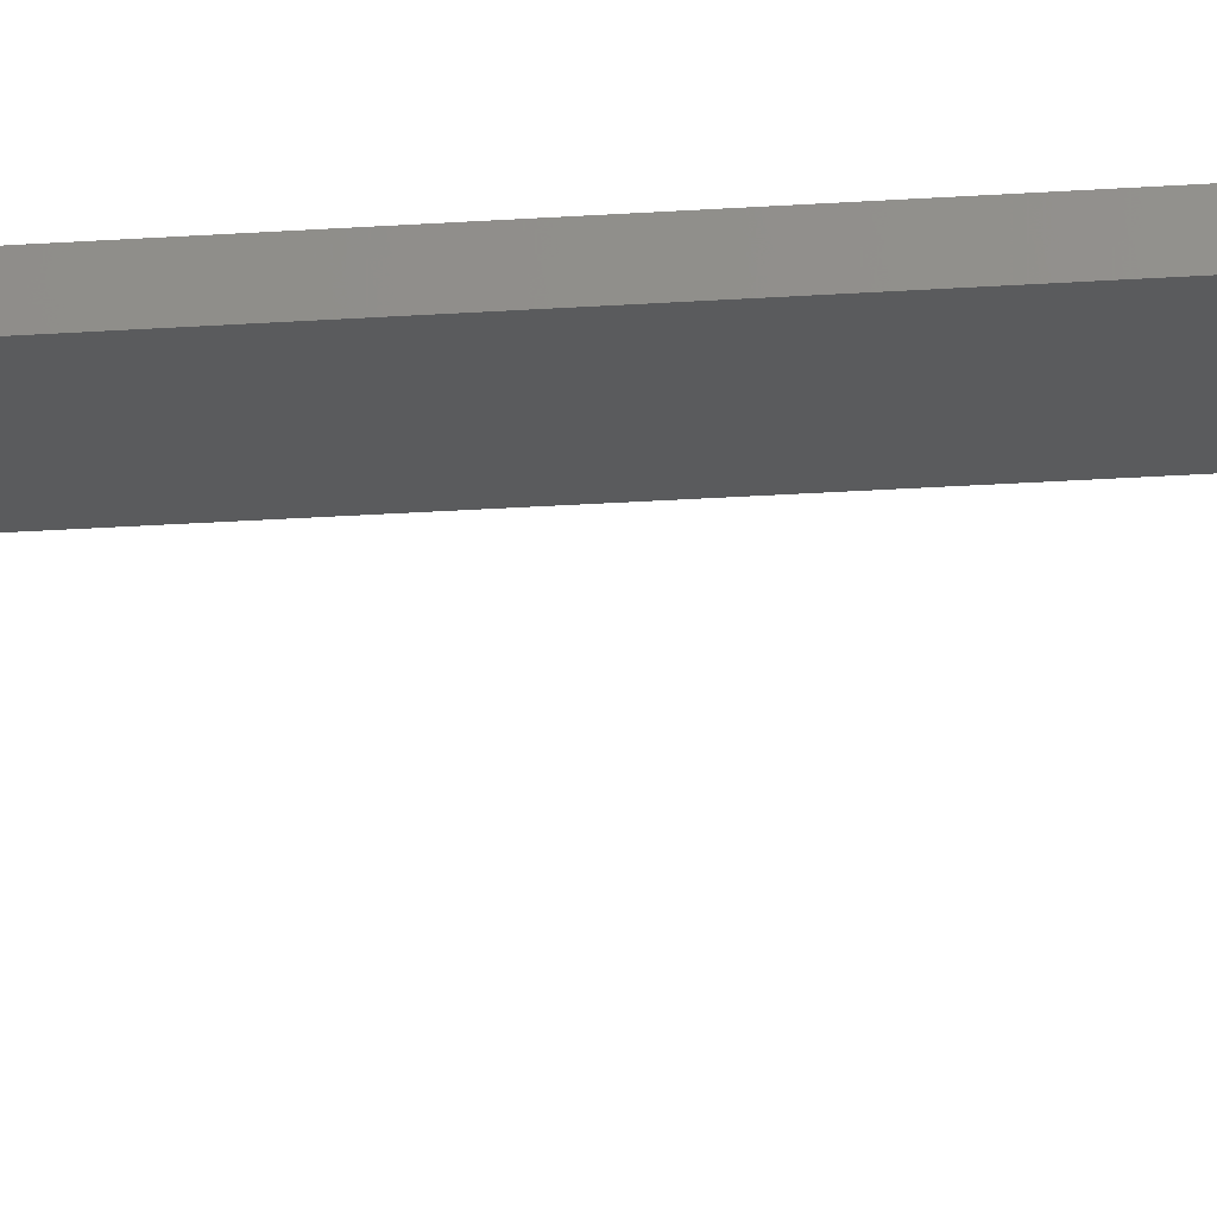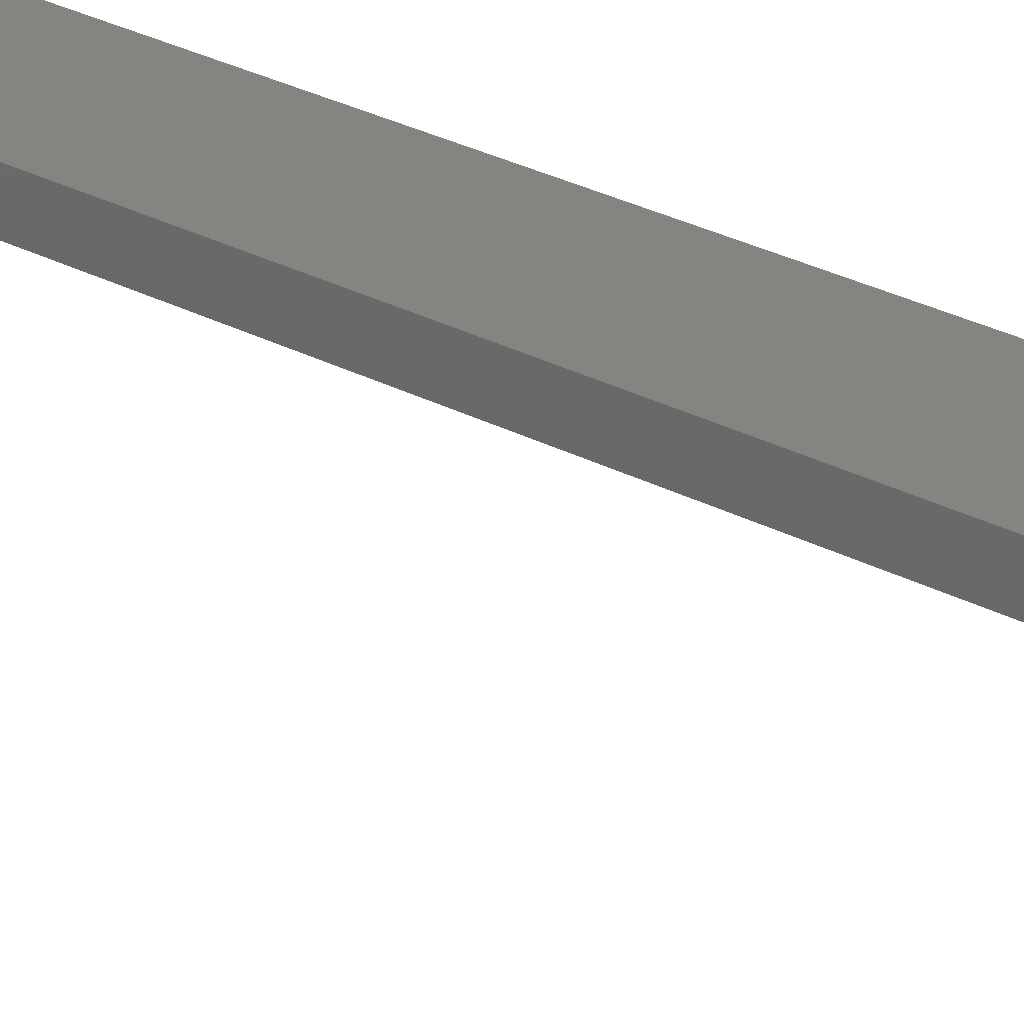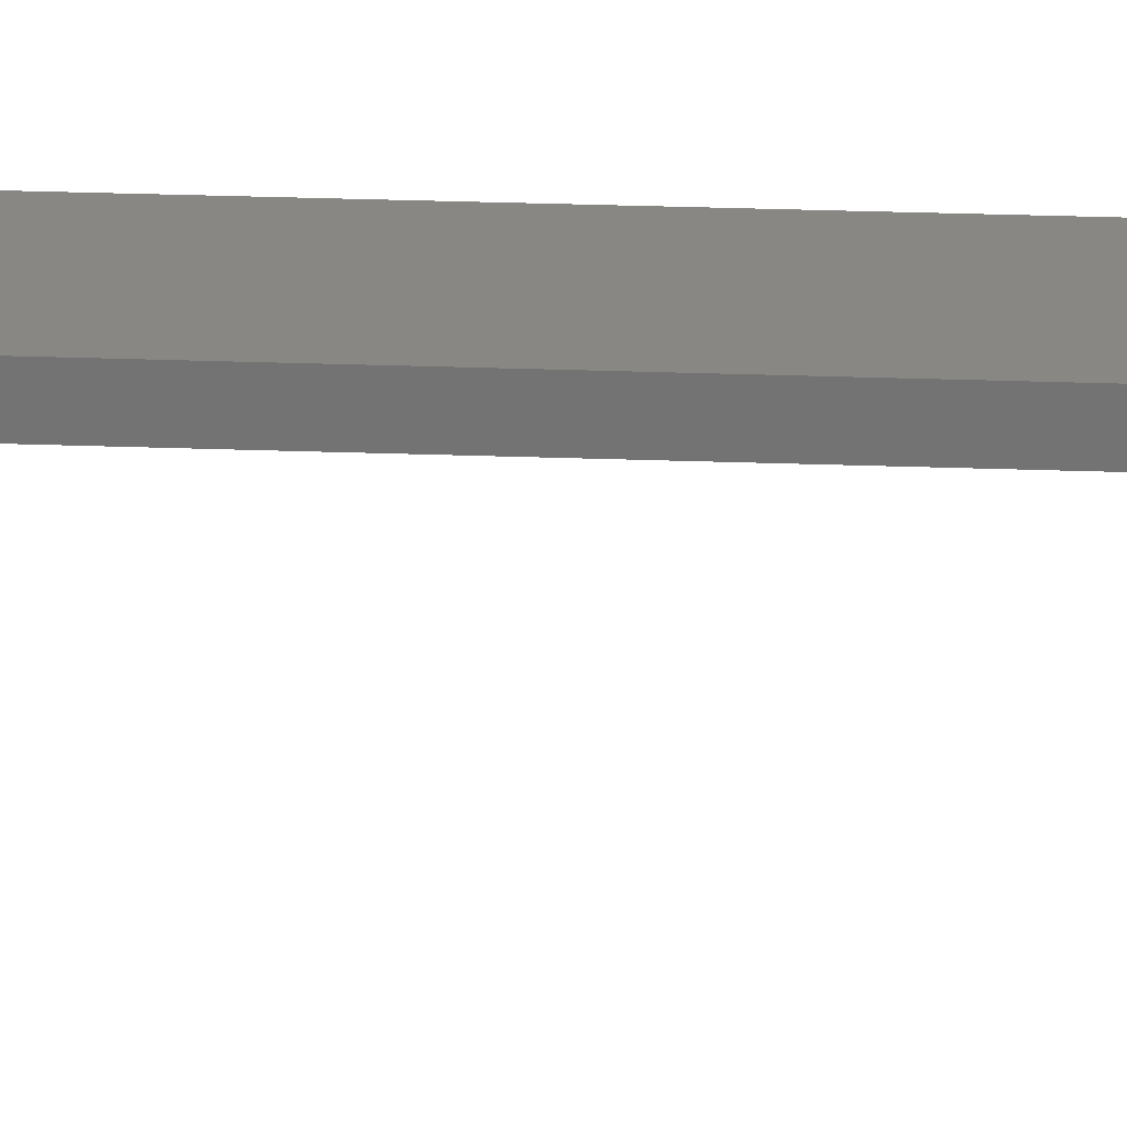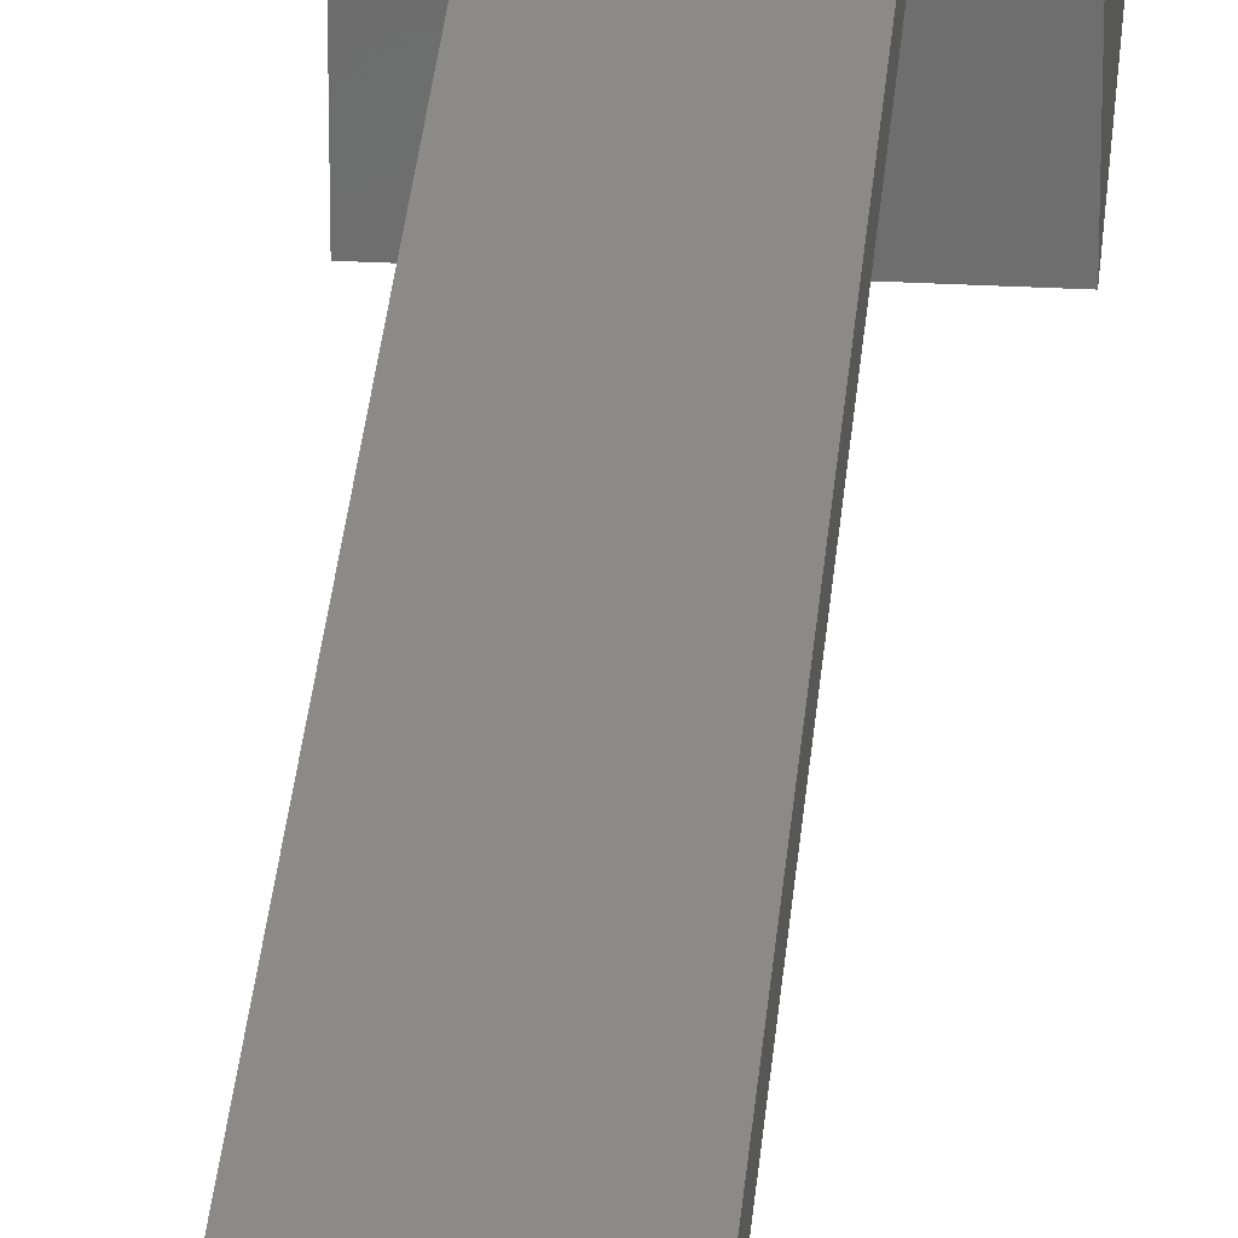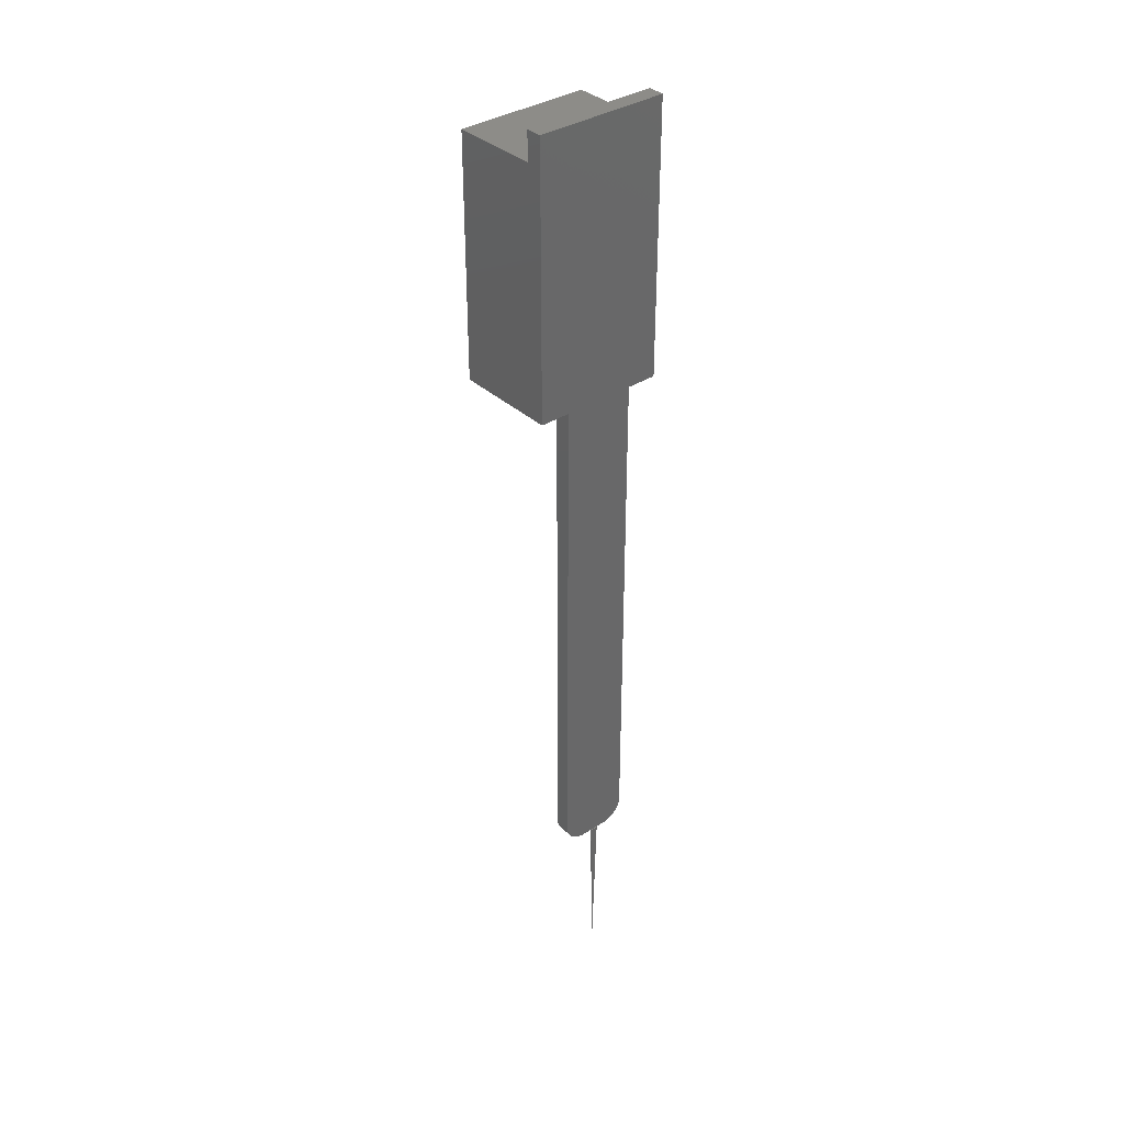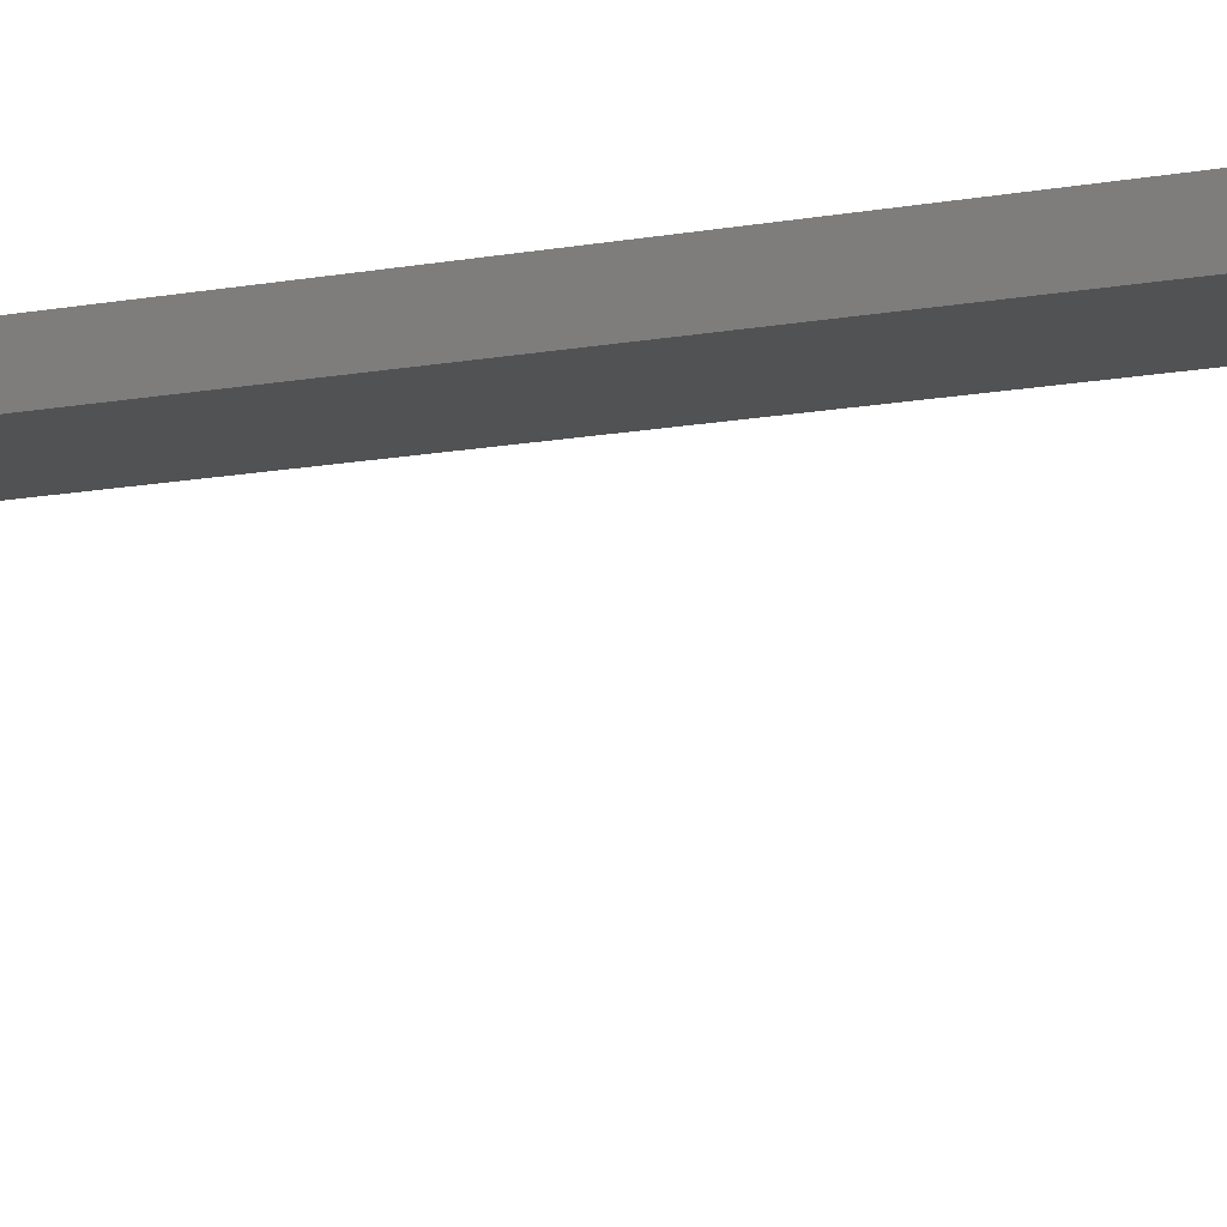
<metadata>
{"format":"stl","ext":"stl","renderer":"f3d","projection":"perspective","resolution":1024,"background":"white","views":[{"elev":-24.8,"azim":96.5,"up":"+Y"},{"elev":20.6,"azim":-42.7,"up":"+Y"},{"elev":24.3,"azim":-86.4,"up":"+Y"},{"elev":30.3,"azim":-175.5,"up":"+Y"},{"elev":35.9,"azim":139.9,"up":"+Z"},{"elev":-8.2,"azim":124.8,"up":"+Y"}]}
</metadata>
<code>
# stl→obj: 127 verts, 250 faces
v 0 0 0
v -0.2497 0 10
v -0.25 0.05 10.01
v -0.25 0 10.01
v 0.2497 -0 10
v 0.25 0.05 10.01
v 0.25 -0 10.01
v 0.85 -0 10
v 0.9379 -0 10
v -0.85 0 10
v -0.9379 0 10
v -1.025 0 10.01
v -1.112 0 10.02
v -1.198 0 10.04
v -1.283 0 10.07
v -1.365 0 10.1
v -1.446 0 10.13
v -1.524 0 10.17
v -1.6 0 10.22
v -1.673 0 10.27
v -1.742 0 10.32
v -1.808 0 10.38
v -1.871 0 10.44
v -1.929 0 10.51
v -1.983 0 10.58
v -2.032 0 10.65
v -2.077 0 10.73
v -2.117 0 10.8
v -2.152 0 10.88
v -2.181 0 10.97
v -2.206 0 11.05
v -2.225 0 11.14
v -2.239 0 11.22
v -2.247 0 11.31
v -2.25 0 11.4
v -2.25 0 43
v -4.15 0 43
v -4.15 0 60
v 4.15 -0 60
v 2.25 -0 11.4
v 2.25 -0 43
v 2.247 -0 11.31
v 2.239 -0 11.22
v 2.225 -0 11.14
v 2.206 -0 11.05
v 2.181 -0 10.97
v 2.152 -0 10.88
v 2.117 -0 10.8
v 2.077 -0 10.73
v 2.032 -0 10.65
v 1.983 -0 10.58
v 1.929 -0 10.51
v 1.871 -0 10.44
v 1.808 -0 10.38
v 1.742 -0 10.32
v 1.673 -0 10.27
v 1.6 -0 10.22
v 1.524 -0 10.17
v 1.446 -0 10.13
v 1.365 -0 10.1
v 1.283 -0 10.07
v 1.198 -0 10.04
v 1.112 -0 10.02
v 1.025 -0 10.01
v 4.15 -0 43
v 0.85 -1 10
v -0.85 -1 10
v 0.9379 -1 10
v 1.025 -1 10.01
v 1.112 -1 10.02
v 1.198 -1 10.04
v 1.283 -1 10.07
v 1.365 -1 10.1
v 1.446 -1 10.13
v 1.524 -1 10.17
v 1.6 -1 10.22
v 1.673 -1 10.27
v 1.742 -1 10.32
v 1.808 -1 10.38
v 1.871 -1 10.44
v 1.929 -1 10.51
v 1.983 -1 10.58
v 2.032 -1 10.65
v 2.077 -1 10.73
v 2.117 -1 10.8
v 2.152 -1 10.88
v 2.181 -1 10.97
v 2.206 -1 11.05
v 2.225 -1 11.14
v 2.239 -1 11.22
v 2.247 -1 11.31
v 2.25 -1 11.4
v 2.25 -1 43
v 4.15 -6.5 43
v -4.15 -6.5 43
v -2.25 -1 43
v 4.15 -1 58.2
v 4.15 -1 60
v 4.15 -6.5 58.2
v -4.15 -1 60
v -4.15 -1 58.2
v -4.15 -6.5 58.2
v -2.25 -1 11.4
v -2.247 -1 11.31
v -2.239 -1 11.22
v -2.225 -1 11.14
v -2.206 -1 11.05
v -2.181 -1 10.97
v -2.152 -1 10.88
v -2.117 -1 10.8
v -2.077 -1 10.73
v -2.032 -1 10.65
v -1.983 -1 10.58
v -1.929 -1 10.51
v -1.871 -1 10.44
v -1.808 -1 10.38
v -1.742 -1 10.32
v -1.673 -1 10.27
v -1.6 -1 10.22
v -1.524 -1 10.17
v -1.446 -1 10.13
v -1.365 -1 10.1
v -1.283 -1 10.07
v -1.198 -1 10.04
v -1.112 -1 10.02
v -1.025 -1 10.01
v -0.9379 -1 10
f 1 2 3
f 3 2 4
f 5 2 1
f 5 1 6
f 7 5 6
f 6 1 3
f 7 6 3
f 4 7 3
f 8 5 9
f 9 5 7
f 4 2 10
f 4 10 11
f 4 11 12
f 4 12 7
f 7 12 13
f 7 13 9
f 9 13 14
f 9 14 15
f 9 15 16
f 9 16 17
f 9 17 18
f 9 18 19
f 9 19 20
f 9 20 21
f 9 21 22
f 9 22 23
f 9 23 24
f 9 24 25
f 9 25 26
f 9 26 27
f 9 27 28
f 9 28 29
f 9 29 30
f 9 30 31
f 9 31 32
f 9 32 33
f 9 33 34
f 9 34 35
f 9 35 36
f 36 37 38
f 36 38 39
f 40 9 41
f 36 39 41
f 36 41 9
f 9 40 42
f 9 42 43
f 9 43 44
f 9 44 45
f 9 45 46
f 9 46 47
f 9 47 48
f 9 48 49
f 9 49 50
f 9 50 51
f 9 51 52
f 9 52 53
f 9 53 54
f 9 54 55
f 9 55 56
f 9 56 57
f 9 57 58
f 9 58 59
f 9 59 60
f 9 60 61
f 9 61 62
f 9 62 63
f 9 63 64
f 41 39 65
f 8 66 5
f 5 66 67
f 2 67 10
f 5 67 2
f 9 64 68
f 68 64 69
f 8 9 66
f 66 9 68
f 64 63 69
f 69 63 70
f 63 62 70
f 70 62 71
f 62 61 71
f 71 61 72
f 61 60 72
f 72 60 73
f 60 59 73
f 73 59 74
f 59 58 74
f 74 58 75
f 58 57 75
f 75 57 76
f 57 56 76
f 76 56 77
f 56 55 77
f 77 55 78
f 55 54 78
f 78 54 79
f 54 53 79
f 79 53 80
f 80 53 52
f 81 80 52
f 81 52 51
f 82 81 51
f 82 51 50
f 83 82 50
f 83 50 49
f 84 83 49
f 84 49 48
f 85 84 48
f 85 48 47
f 86 85 47
f 86 47 46
f 87 86 46
f 87 46 45
f 88 87 45
f 88 45 44
f 89 88 44
f 89 44 43
f 90 89 43
f 90 43 42
f 91 90 42
f 91 42 40
f 92 91 40
f 92 40 41
f 93 92 41
f 65 94 41
f 93 94 95
f 36 95 37
f 96 95 36
f 41 94 93
f 93 95 96
f 94 65 39
f 97 94 39
f 98 97 39
f 97 99 94
f 98 39 38
f 100 98 38
f 37 95 38
f 101 95 102
f 38 95 101
f 100 38 101
f 35 103 36
f 36 103 96
f 34 104 35
f 35 104 103
f 33 105 34
f 34 105 104
f 32 106 33
f 33 106 105
f 31 107 32
f 32 107 106
f 30 108 31
f 31 108 107
f 29 109 30
f 30 109 108
f 28 110 29
f 29 110 109
f 27 111 28
f 28 111 110
f 26 112 27
f 27 112 111
f 25 113 26
f 26 113 112
f 24 114 25
f 25 114 113
f 23 115 24
f 24 115 114
f 22 116 23
f 23 116 115
f 21 117 22
f 22 117 116
f 20 118 21
f 21 118 117
f 19 119 20
f 20 119 118
f 18 120 19
f 19 120 119
f 17 121 18
f 18 121 120
f 16 122 17
f 17 122 121
f 15 123 16
f 16 123 122
f 14 124 15
f 15 124 123
f 13 125 14
f 14 125 124
f 12 126 13
f 13 126 125
f 11 127 12
f 12 127 126
f 10 67 11
f 11 67 127
f 67 66 68
f 70 67 69
f 69 67 68
f 71 67 70
f 72 67 71
f 73 67 72
f 74 67 73
f 75 67 74
f 76 67 75
f 77 67 76
f 78 67 77
f 79 67 78
f 80 67 79
f 81 67 80
f 82 67 81
f 83 67 82
f 84 67 83
f 85 67 84
f 86 67 85
f 87 67 86
f 88 67 87
f 89 67 88
f 90 67 89
f 91 67 90
f 92 67 91
f 93 67 92
f 96 67 93
f 103 67 96
f 104 67 103
f 105 67 104
f 106 67 105
f 107 67 106
f 108 67 107
f 109 67 108
f 110 67 109
f 111 67 110
f 112 67 111
f 113 67 112
f 114 67 113
f 115 67 114
f 116 67 115
f 117 67 116
f 118 67 117
f 119 67 118
f 120 67 119
f 121 67 120
f 122 67 121
f 123 67 122
f 124 67 123
f 125 67 124
f 126 67 125
f 127 67 126
f 95 94 99
f 102 95 99
f 99 97 101
f 102 99 101
f 101 97 98
f 100 101 98

</code>
